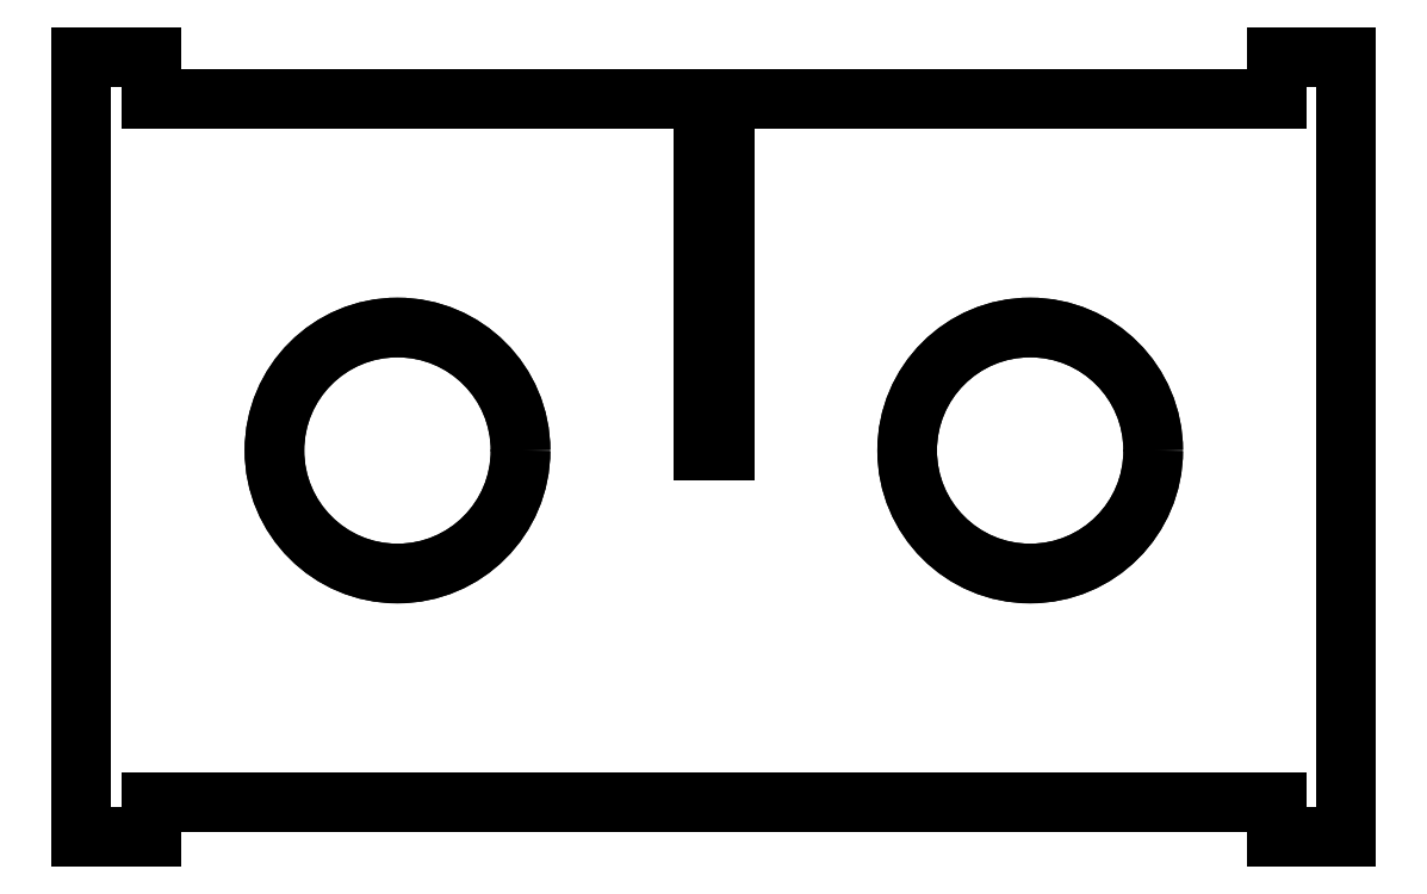
<metadata>
{"format":"dxf","ext":"dxf","renderer":"ezdxf+matplotlib","layout":"modelspace","background":"white","min_lineweight":24,"dpi":150}
</metadata>
<code>
0
SECTION
2
ENTITIES
0
LWPOLYLINE
8
0
90
16
70
1
43
0
10
259
20
105
10
259
20
111
10
269
20
111
10
269
20
1.776e-14
10
259
20
1.554e-14
10
259
20
5
10
99.01
20
5
10
99.01
20
-3.459e-14
10
89.01
20
-3.553e-14
10
89.01
20
111
10
99.01
20
111
10
99.01
20
105
10
177.5
20
105
10
177.5
20
55
10
180.5
20
55
10
180.5
20
105
0
LWPOLYLINE
8
0
90
16
70
1
43
0
10
259
20
111
10
259
20
105
10
180.5
20
105
10
180.5
20
55
10
177.5
20
55
10
177.5
20
105
10
99.01
20
105
10
99.01
20
111
10
89.01
20
111
10
89.01
20
-3.663e-14
10
99.01
20
-3.442e-14
10
99.01
20
5
10
259
20
5
10
259
20
1.573e-14
10
269
20
1.776e-14
10
269
20
111
0
CIRCLE
8
0
10
224
20
55
30
-7.105e-14
40
17.5
0
CIRCLE
8
0
10
134
20
55
30
0
40
17.5
0
CIRCLE
8
0
10
224
20
55
30
-7.105e-14
40
17.5
0
CIRCLE
8
0
10
134
20
55
30
0
40
17.5
0
ENDSEC
0
EOF

</code>
